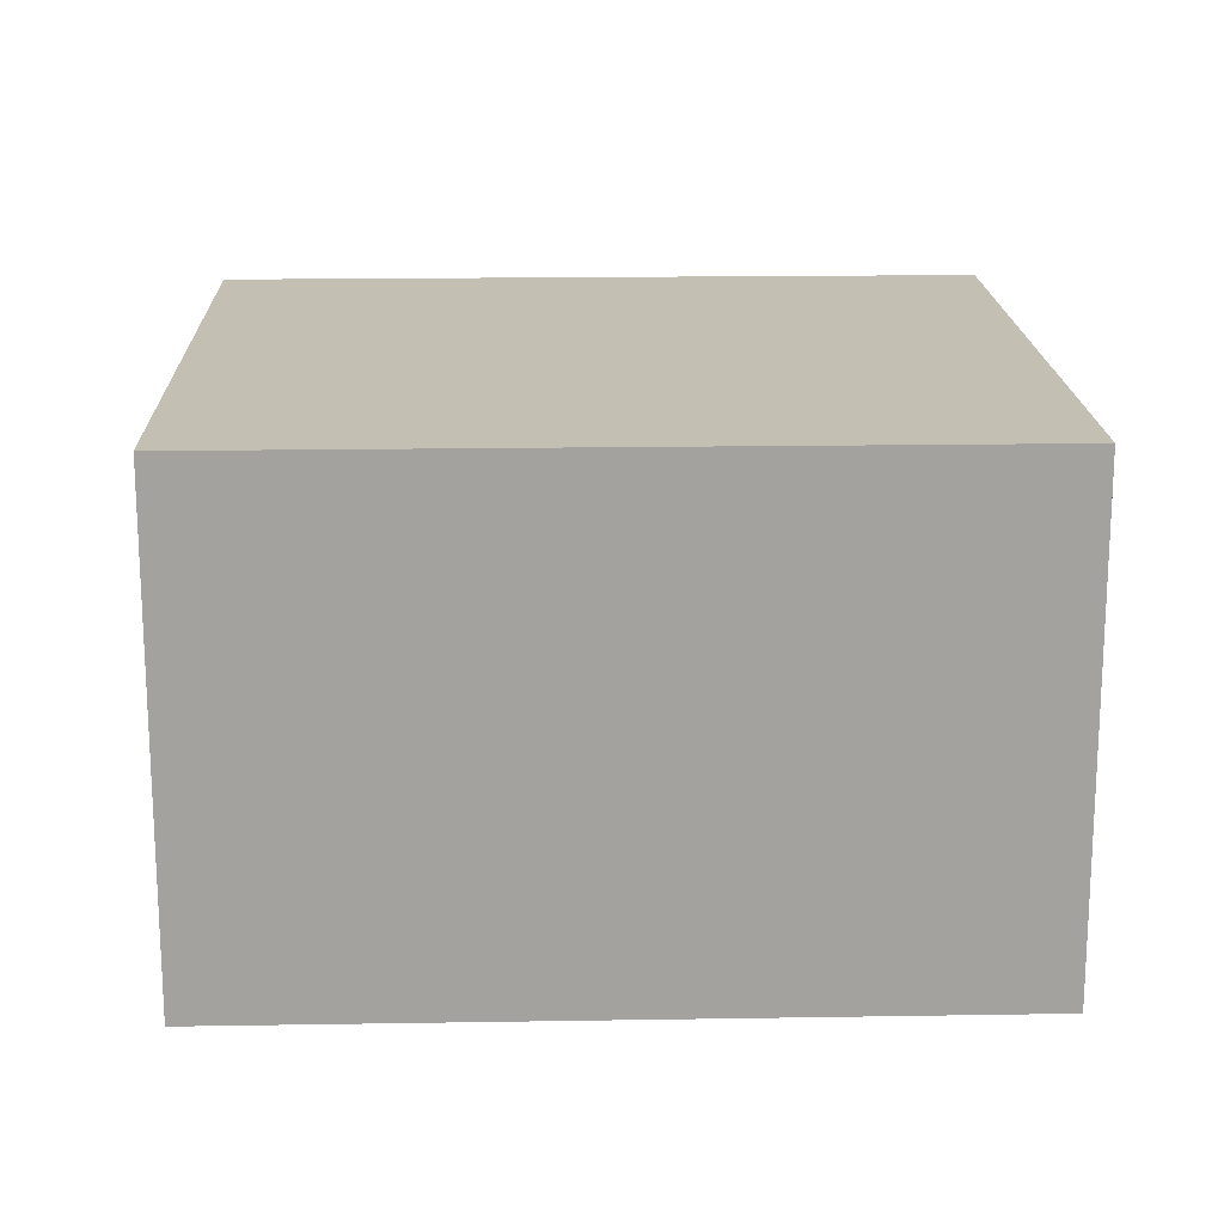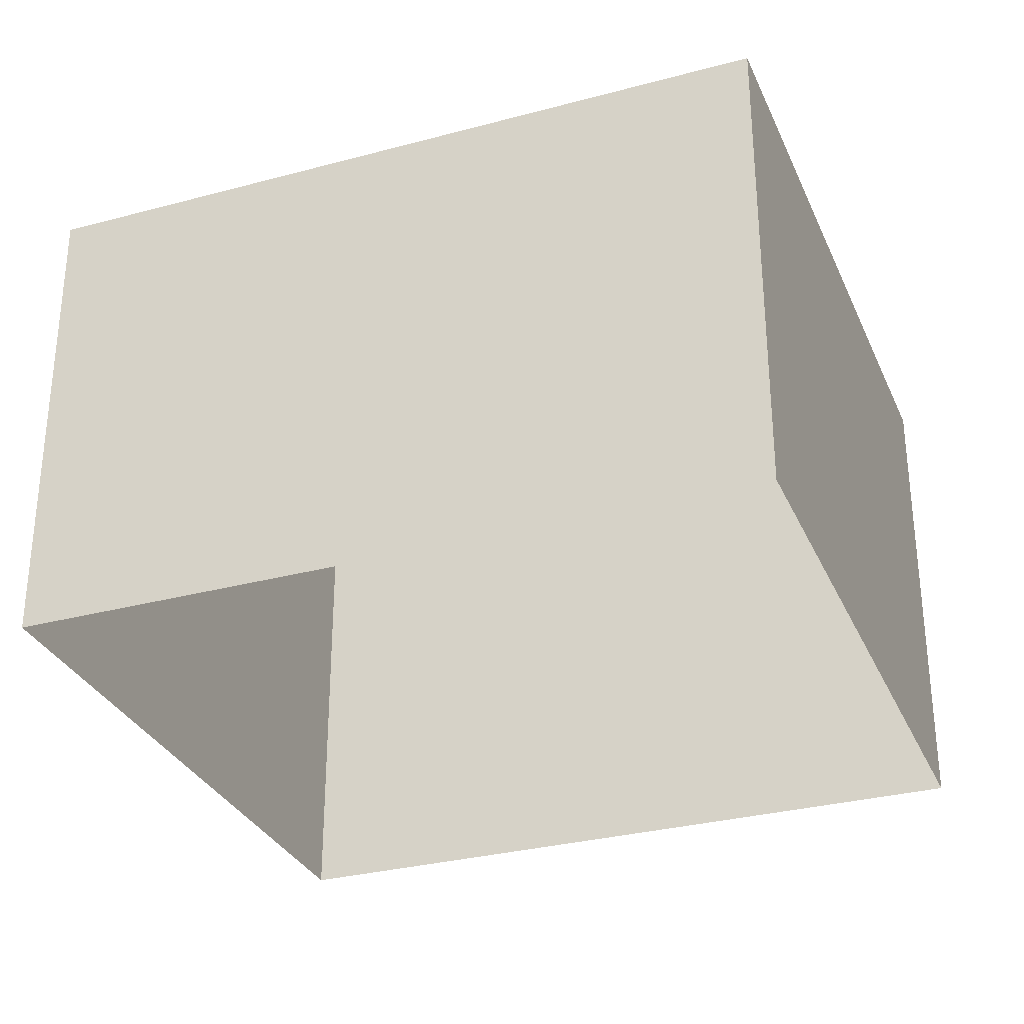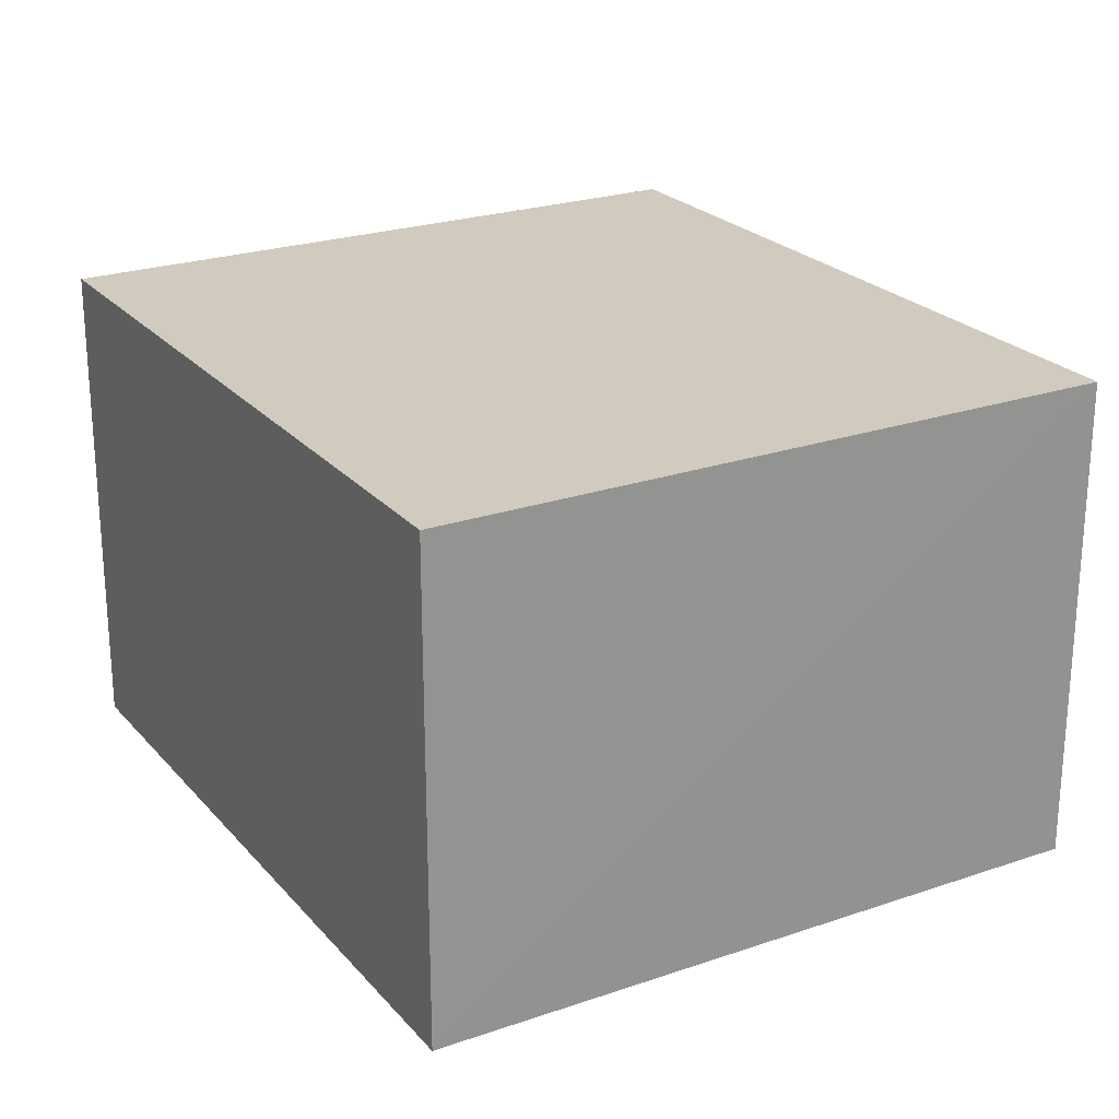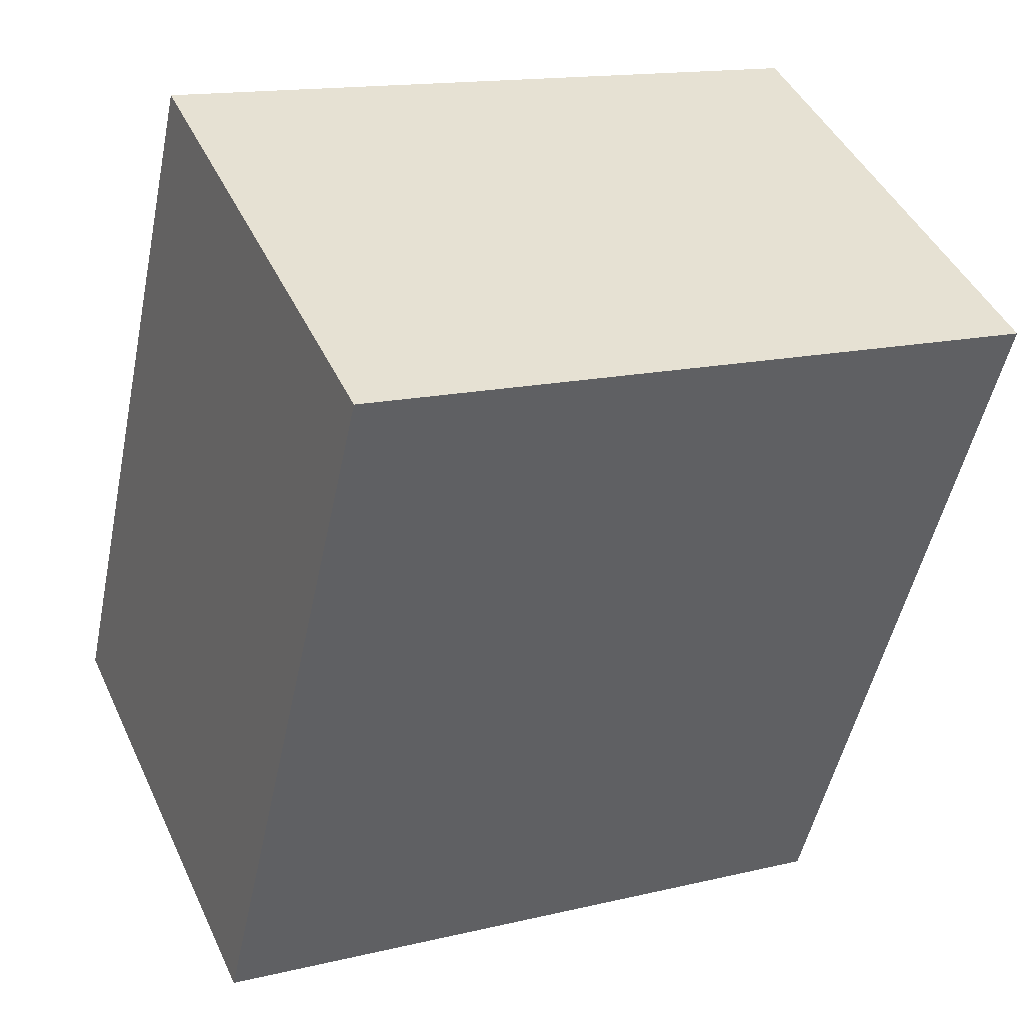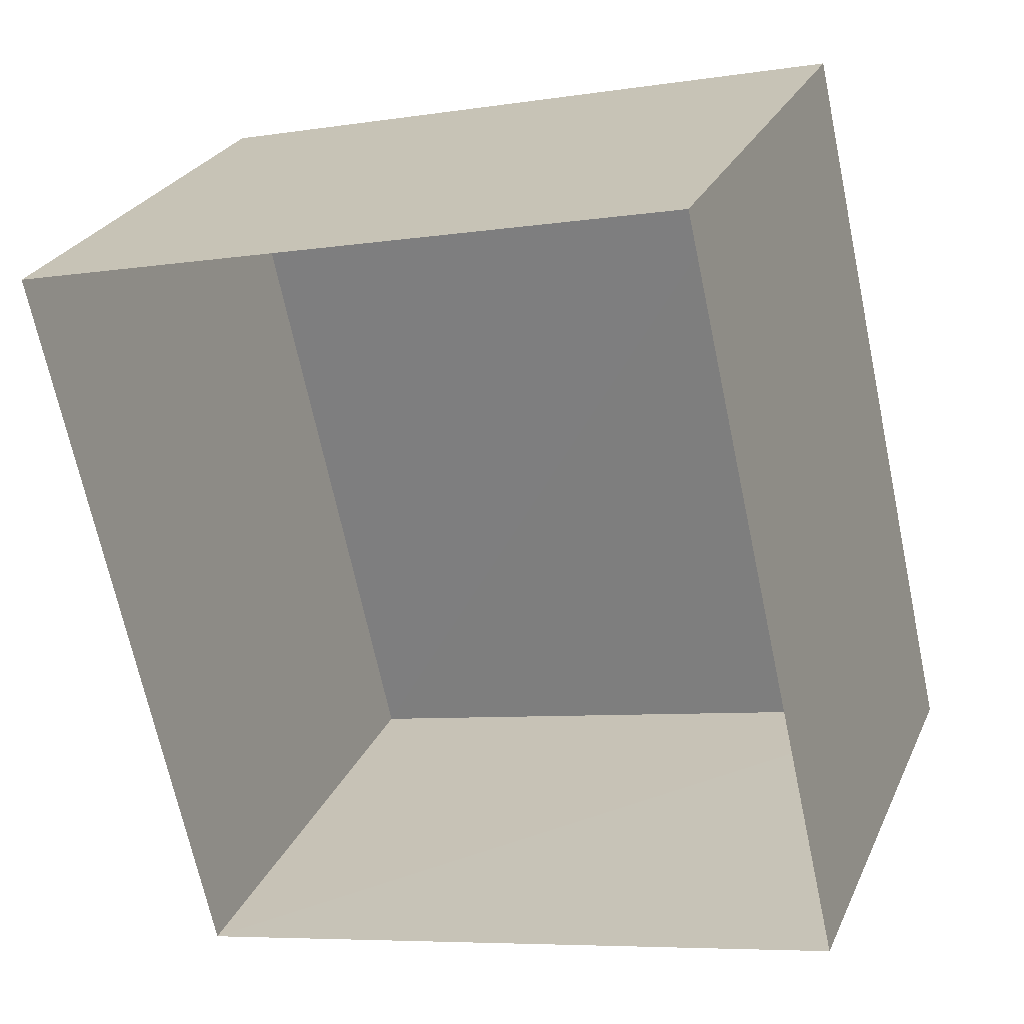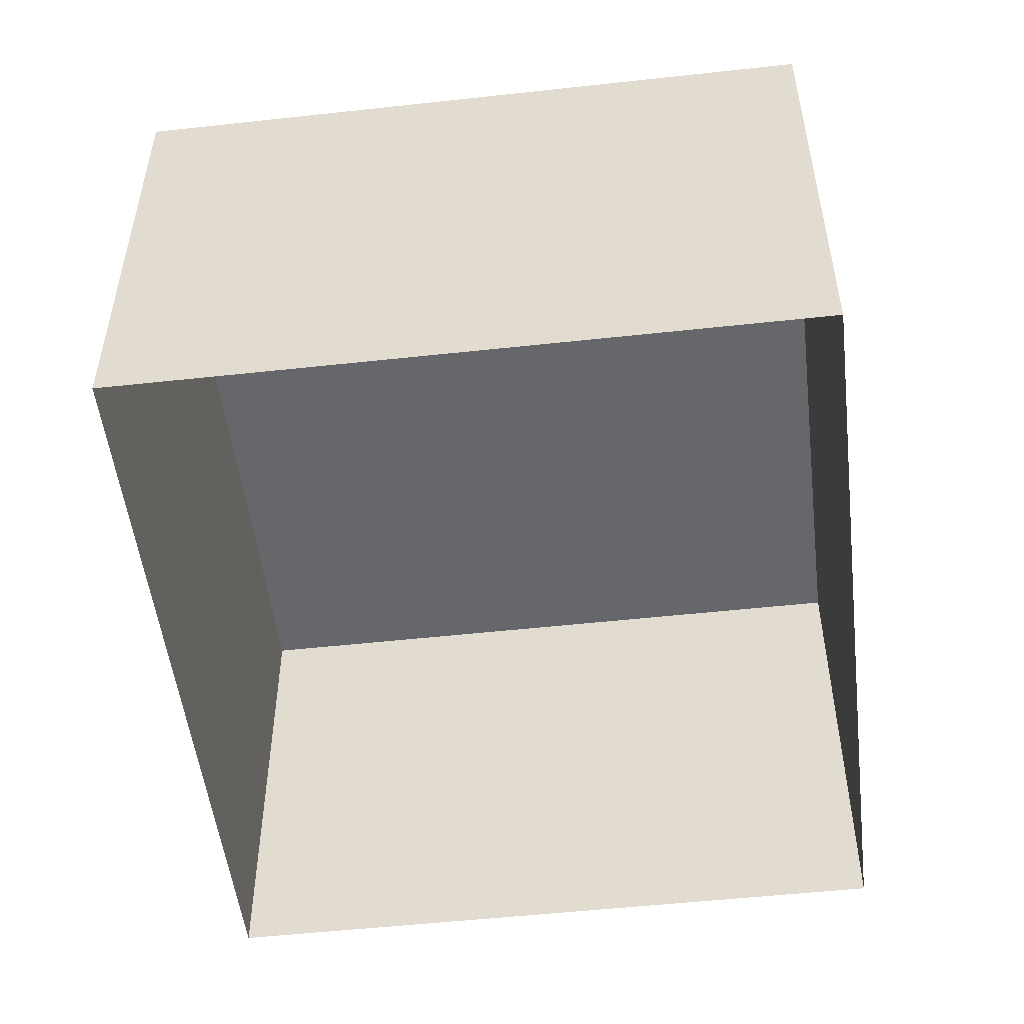
<metadata>
{"format":"obj","ext":"obj","renderer":"f3d","projection":"perspective","resolution":1024,"background":"white","views":[{"elev":17.7,"azim":75.3,"up":"+Z"},{"elev":-31.2,"azim":98.1,"up":"+Z"},{"elev":23.6,"azim":137.2,"up":"+Z"},{"elev":44.6,"azim":-23.8,"up":"+Y"},{"elev":26.2,"azim":-159.7,"up":"+Y"},{"elev":-52.0,"azim":-6.0,"up":"+Z"}]}
</metadata>
<code>
v -3.154e+05 4.037e+04 5.444
v -3.154e+05 4.037e+04 5.441
v -3.154e+05 4.036e+04 5.44
v -3.155e+05 4.036e+04 5.442
v -3.154e+05 4.037e+04 9.974
v -3.155e+05 4.036e+04 9.973
v -3.154e+05 4.036e+04 9.97
v -3.154e+05 4.037e+04 9.972
f 1 2 3
f 4 1 3
f 5 6 7
f 8 5 7
f 8 3 2
f 8 7 3
f 5 2 1
f 5 8 2
f 6 4 3
f 7 6 3
f 5 1 4
f 6 5 4

</code>
